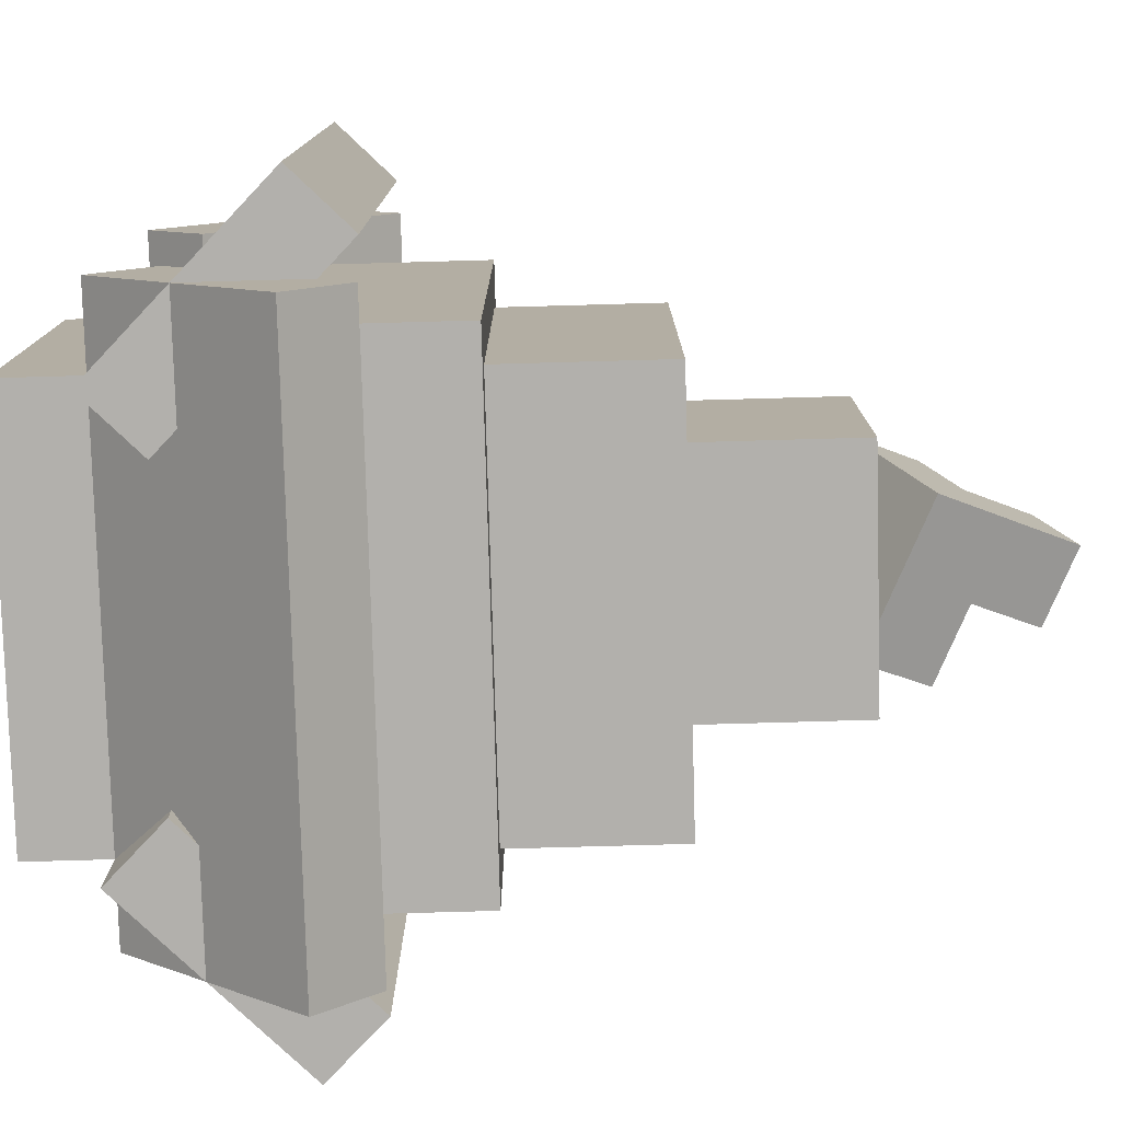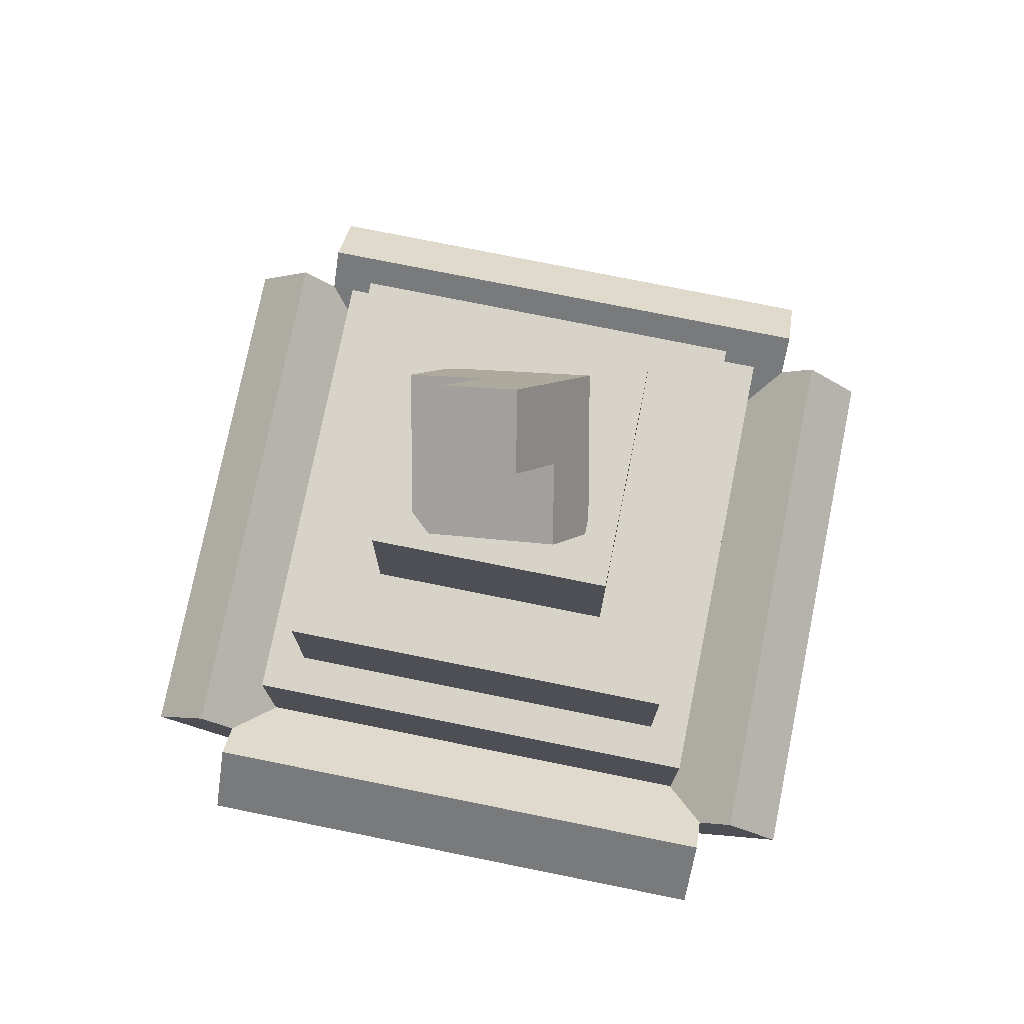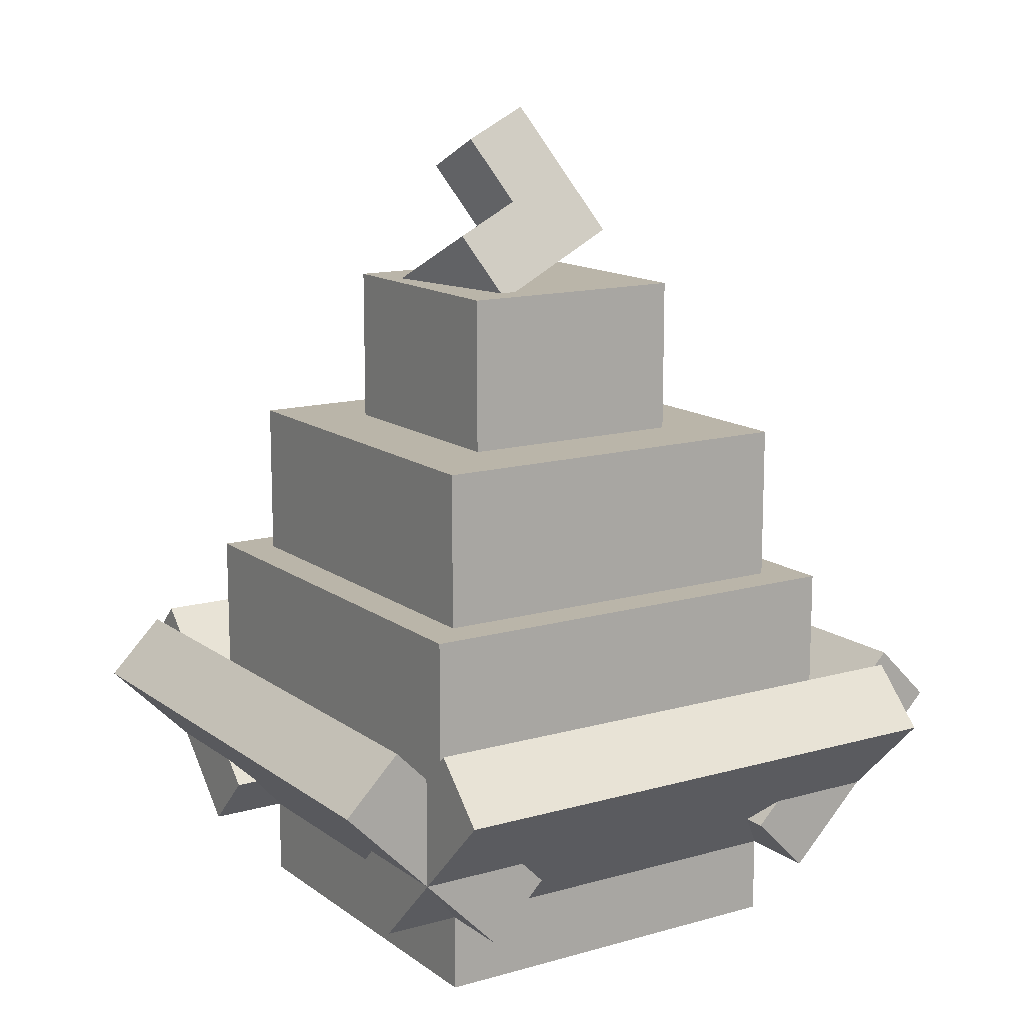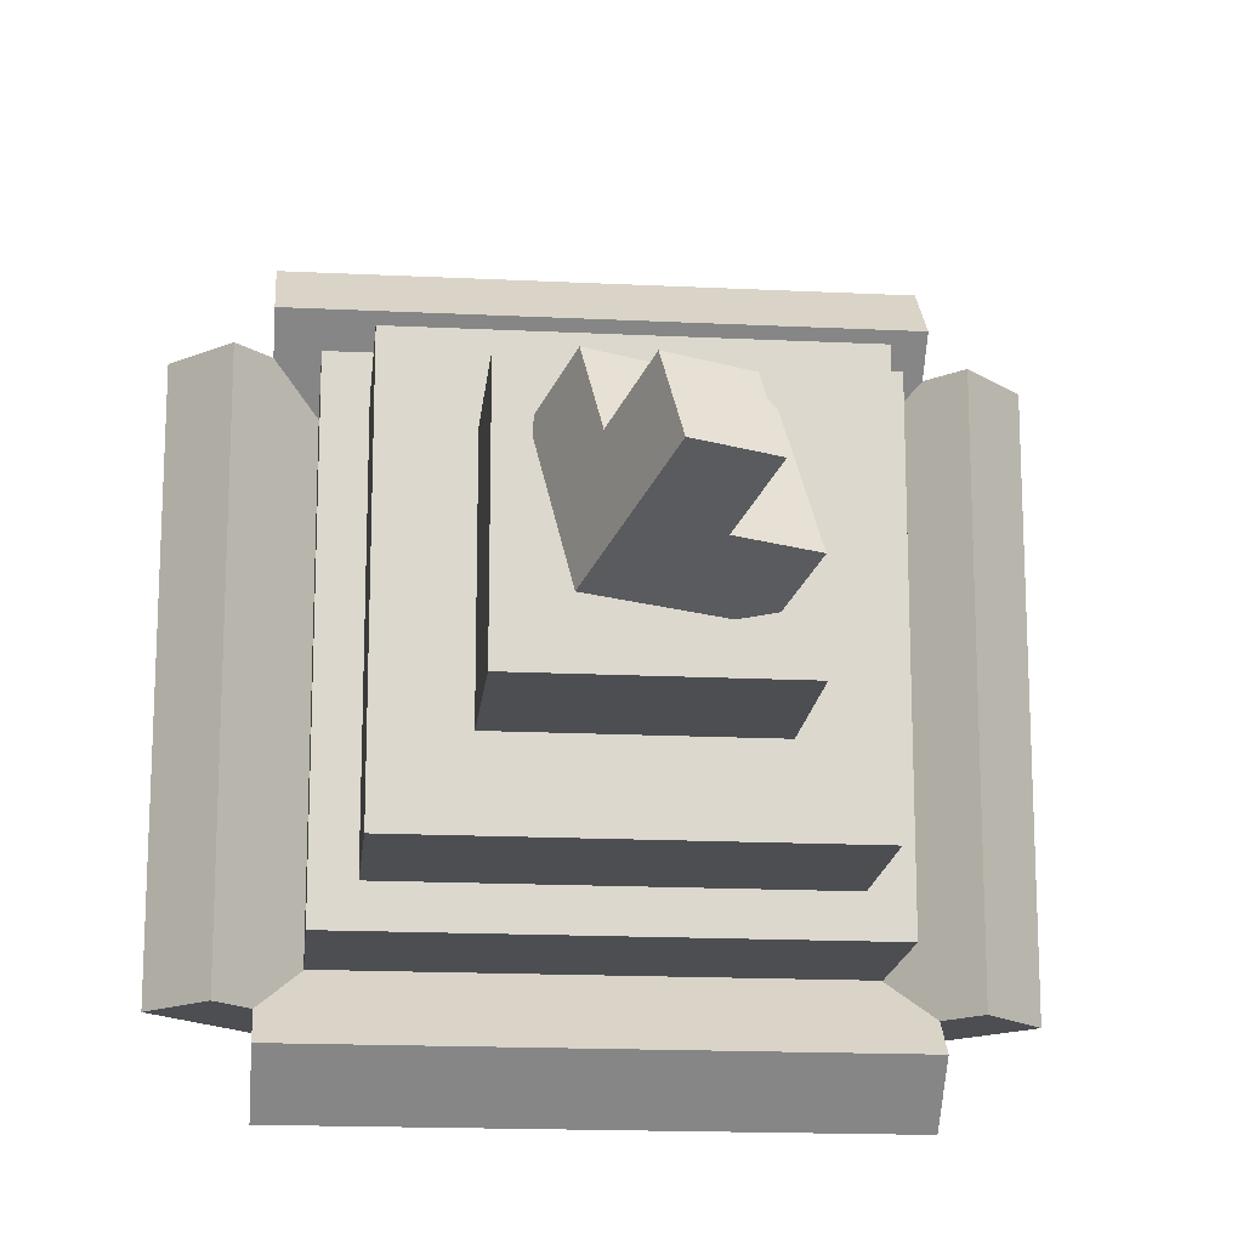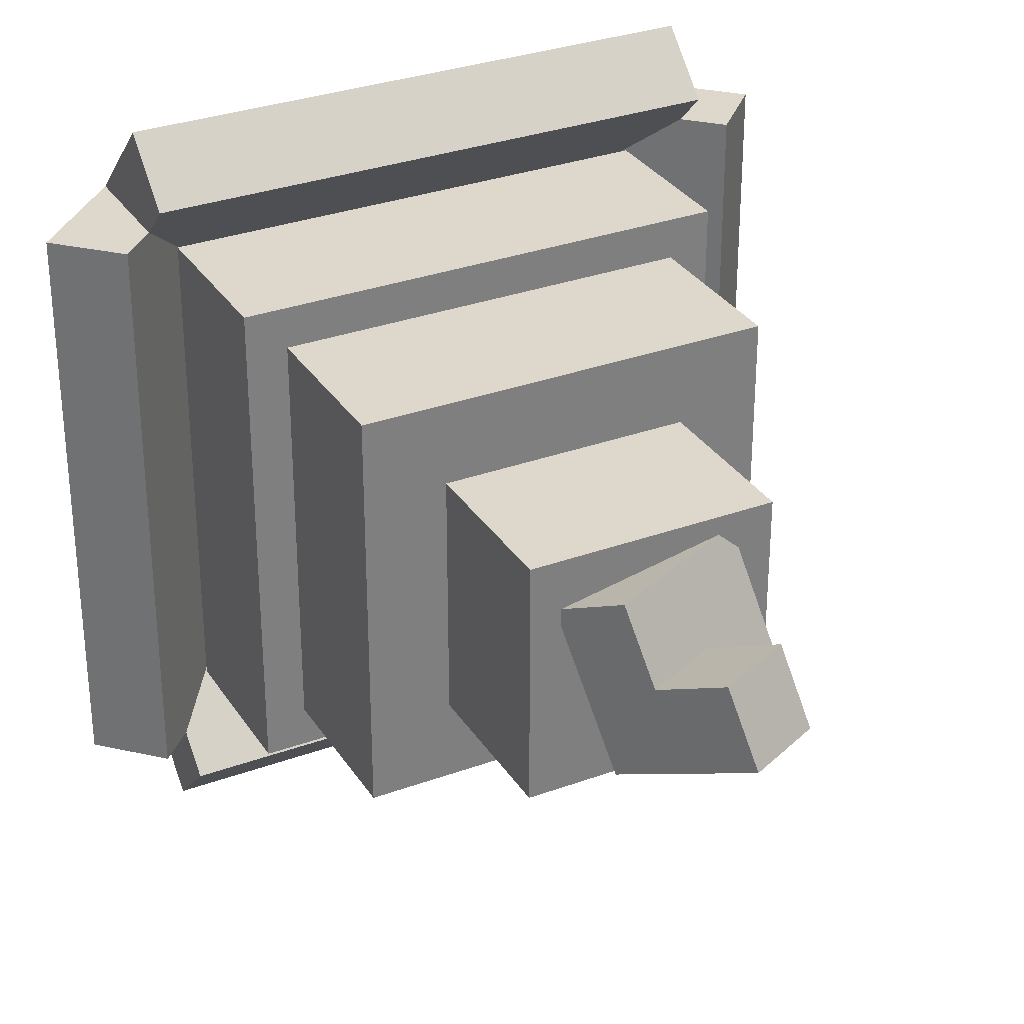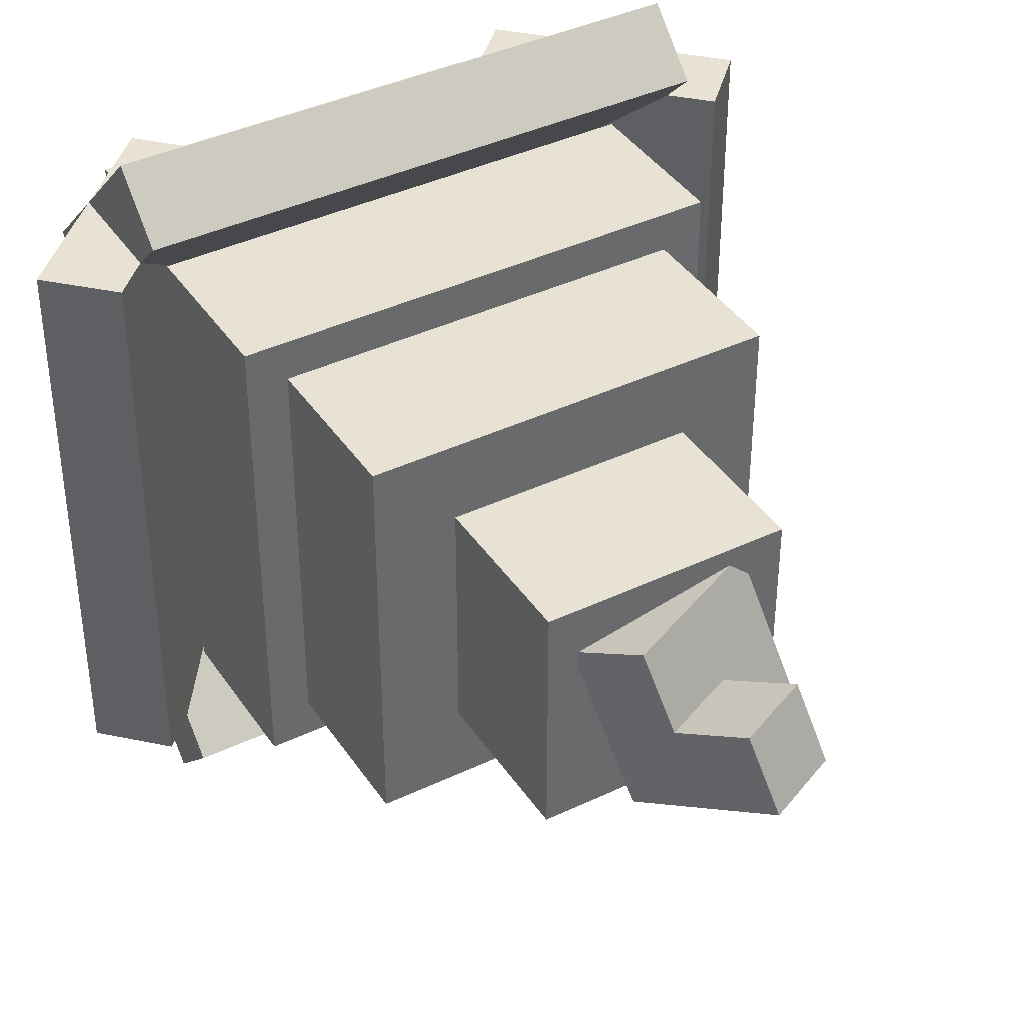
<metadata>
{"format":"obj","ext":"obj","renderer":"f3d","projection":"perspective","resolution":1024,"background":"white","views":[{"elev":-78.8,"azim":91.6,"up":"+Z"},{"elev":76.3,"azim":11.4,"up":"+Y"},{"elev":13.6,"azim":57.3,"up":"+Y"},{"elev":-16.9,"azim":174.3,"up":"+Z"},{"elev":31.4,"azim":152.6,"up":"+Z"},{"elev":39.9,"azim":149.5,"up":"+Z"}]}
</metadata>
<code>
o cube.255
v 0.6562 0.00625 0.3438
v 0.3438 0.00625 0.3438
v 0.3438 0.1313 0.3438
v 0.6562 0.1313 0.3438
v 0.6562 0.00625 0.6562
v 0.6562 0.1313 0.6562
v 0.3438 0.00625 0.6562
v 0.3438 0.1313 0.6562
f 1 2 3 4
f 5 1 4 6
f 7 5 6 8
f 2 7 8 3
f 8 6 4 3
f 2 1 5 7
o cube.256
v 0.7188 0.06875 0.6562
v 0.2812 0.06875 0.6562
v 0.2812 0.1129 0.6121
v 0.7188 0.1129 0.6121
v 0.7188 0.2013 0.7888
v 0.7188 0.2455 0.7446
v 0.2812 0.2013 0.7888
v 0.2812 0.2455 0.7446
f 9 10 11 12
f 13 9 12 14
f 15 13 14 16
f 10 15 16 11
f 16 14 12 11
f 10 9 13 15
o cube.257
v 0.7188 0.2013 0.2112
v 0.2812 0.2013 0.2112
v 0.2812 0.2455 0.2554
v 0.7188 0.2455 0.2554
v 0.7188 0.06875 0.3438
v 0.7188 0.1129 0.3879
v 0.2812 0.06875 0.3438
v 0.2812 0.1129 0.3879
f 17 18 19 20
f 21 17 20 22
f 23 21 22 24
f 18 23 24 19
f 24 22 20 19
f 18 17 21 23
o cube.258
v 0.7888 0.2013 0.2812
v 0.6562 0.06875 0.2812
v 0.6121 0.1129 0.2812
v 0.7446 0.2455 0.2812
v 0.7888 0.2013 0.7188
v 0.7446 0.2455 0.7188
v 0.6562 0.06875 0.7188
v 0.6121 0.1129 0.7188
f 25 26 27 28
f 29 25 28 30
f 31 29 30 32
f 26 31 32 27
f 32 30 28 27
f 26 25 29 31
o cube.259
v 0.3438 0.06875 0.2812
v 0.2112 0.2013 0.2812
v 0.2554 0.2455 0.2812
v 0.3879 0.1129 0.2812
v 0.3438 0.06875 0.7188
v 0.3879 0.1129 0.7188
v 0.2112 0.2013 0.7188
v 0.2554 0.2455 0.7188
f 33 34 35 36
f 37 33 36 38
f 39 37 38 40
f 34 39 40 35
f 40 38 36 35
f 34 33 37 39
o cube.260
v 0.625 0.1313 0.375
v 0.375 0.1313 0.375
v 0.375 0.1938 0.375
v 0.625 0.1938 0.375
v 0.625 0.1313 0.625
v 0.625 0.1938 0.625
v 0.375 0.1313 0.625
v 0.375 0.1938 0.625
f 41 42 43 44
f 45 41 44 46
f 47 45 46 48
f 42 47 48 43
f 48 46 44 43
f 42 41 45 47
o cube.261
v 0.6875 0.1906 0.3125
v 0.3125 0.1906 0.3125
v 0.3125 0.3156 0.3125
v 0.6875 0.3156 0.3125
v 0.6875 0.1906 0.6875
v 0.6875 0.3156 0.6875
v 0.3125 0.1906 0.6875
v 0.3125 0.3156 0.6875
f 49 50 51 52
f 53 49 52 54
f 55 53 54 56
f 50 55 56 51
f 56 54 52 51
f 50 49 53 55
o cube.262
v 0.6562 0.3156 0.3438
v 0.3438 0.3156 0.3438
v 0.3438 0.4406 0.3438
v 0.6562 0.4406 0.3438
v 0.6562 0.3156 0.6562
v 0.6562 0.4406 0.6562
v 0.3438 0.3156 0.6562
v 0.3438 0.4406 0.6562
f 57 58 59 60
f 61 57 60 62
f 63 61 62 64
f 58 63 64 59
f 64 62 60 59
f 58 57 61 63
o cube.263
v 0.5938 0.4406 0.4062
v 0.4062 0.4406 0.4062
v 0.4062 0.5656 0.4062
v 0.5938 0.5656 0.4062
v 0.5938 0.4406 0.5938
v 0.5938 0.5656 0.5938
v 0.4062 0.4406 0.5938
v 0.4062 0.5656 0.5938
f 65 66 67 68
f 69 65 68 70
f 71 69 70 72
f 66 71 72 67
f 72 70 68 67
f 66 65 69 71
o cube.264
v 0.5499 0.6087 0.4398
v 0.4367 0.5558 0.4398
v 0.4127 0.6072 0.4662
v 0.526 0.66 0.4662
v 0.5723 0.5608 0.5531
v 0.5483 0.6121 0.5795
v 0.459 0.508 0.5531
v 0.435 0.5593 0.5795
f 73 74 75 76
f 77 73 76 78
f 79 77 78 80
f 74 79 80 75
f 80 78 76 75
f 74 73 77 79
o cube.265
v 0.526 0.66 0.4662
v 0.4694 0.6336 0.4662
v 0.4454 0.6849 0.4927
v 0.5021 0.7113 0.4927
v 0.5372 0.6361 0.5229
v 0.5132 0.6874 0.5493
v 0.4805 0.6097 0.5229
v 0.4566 0.661 0.5493
f 81 82 83 84
f 85 81 84 86
f 87 85 86 88
f 82 87 88 83
f 88 86 84 83
f 82 81 85 87

</code>
